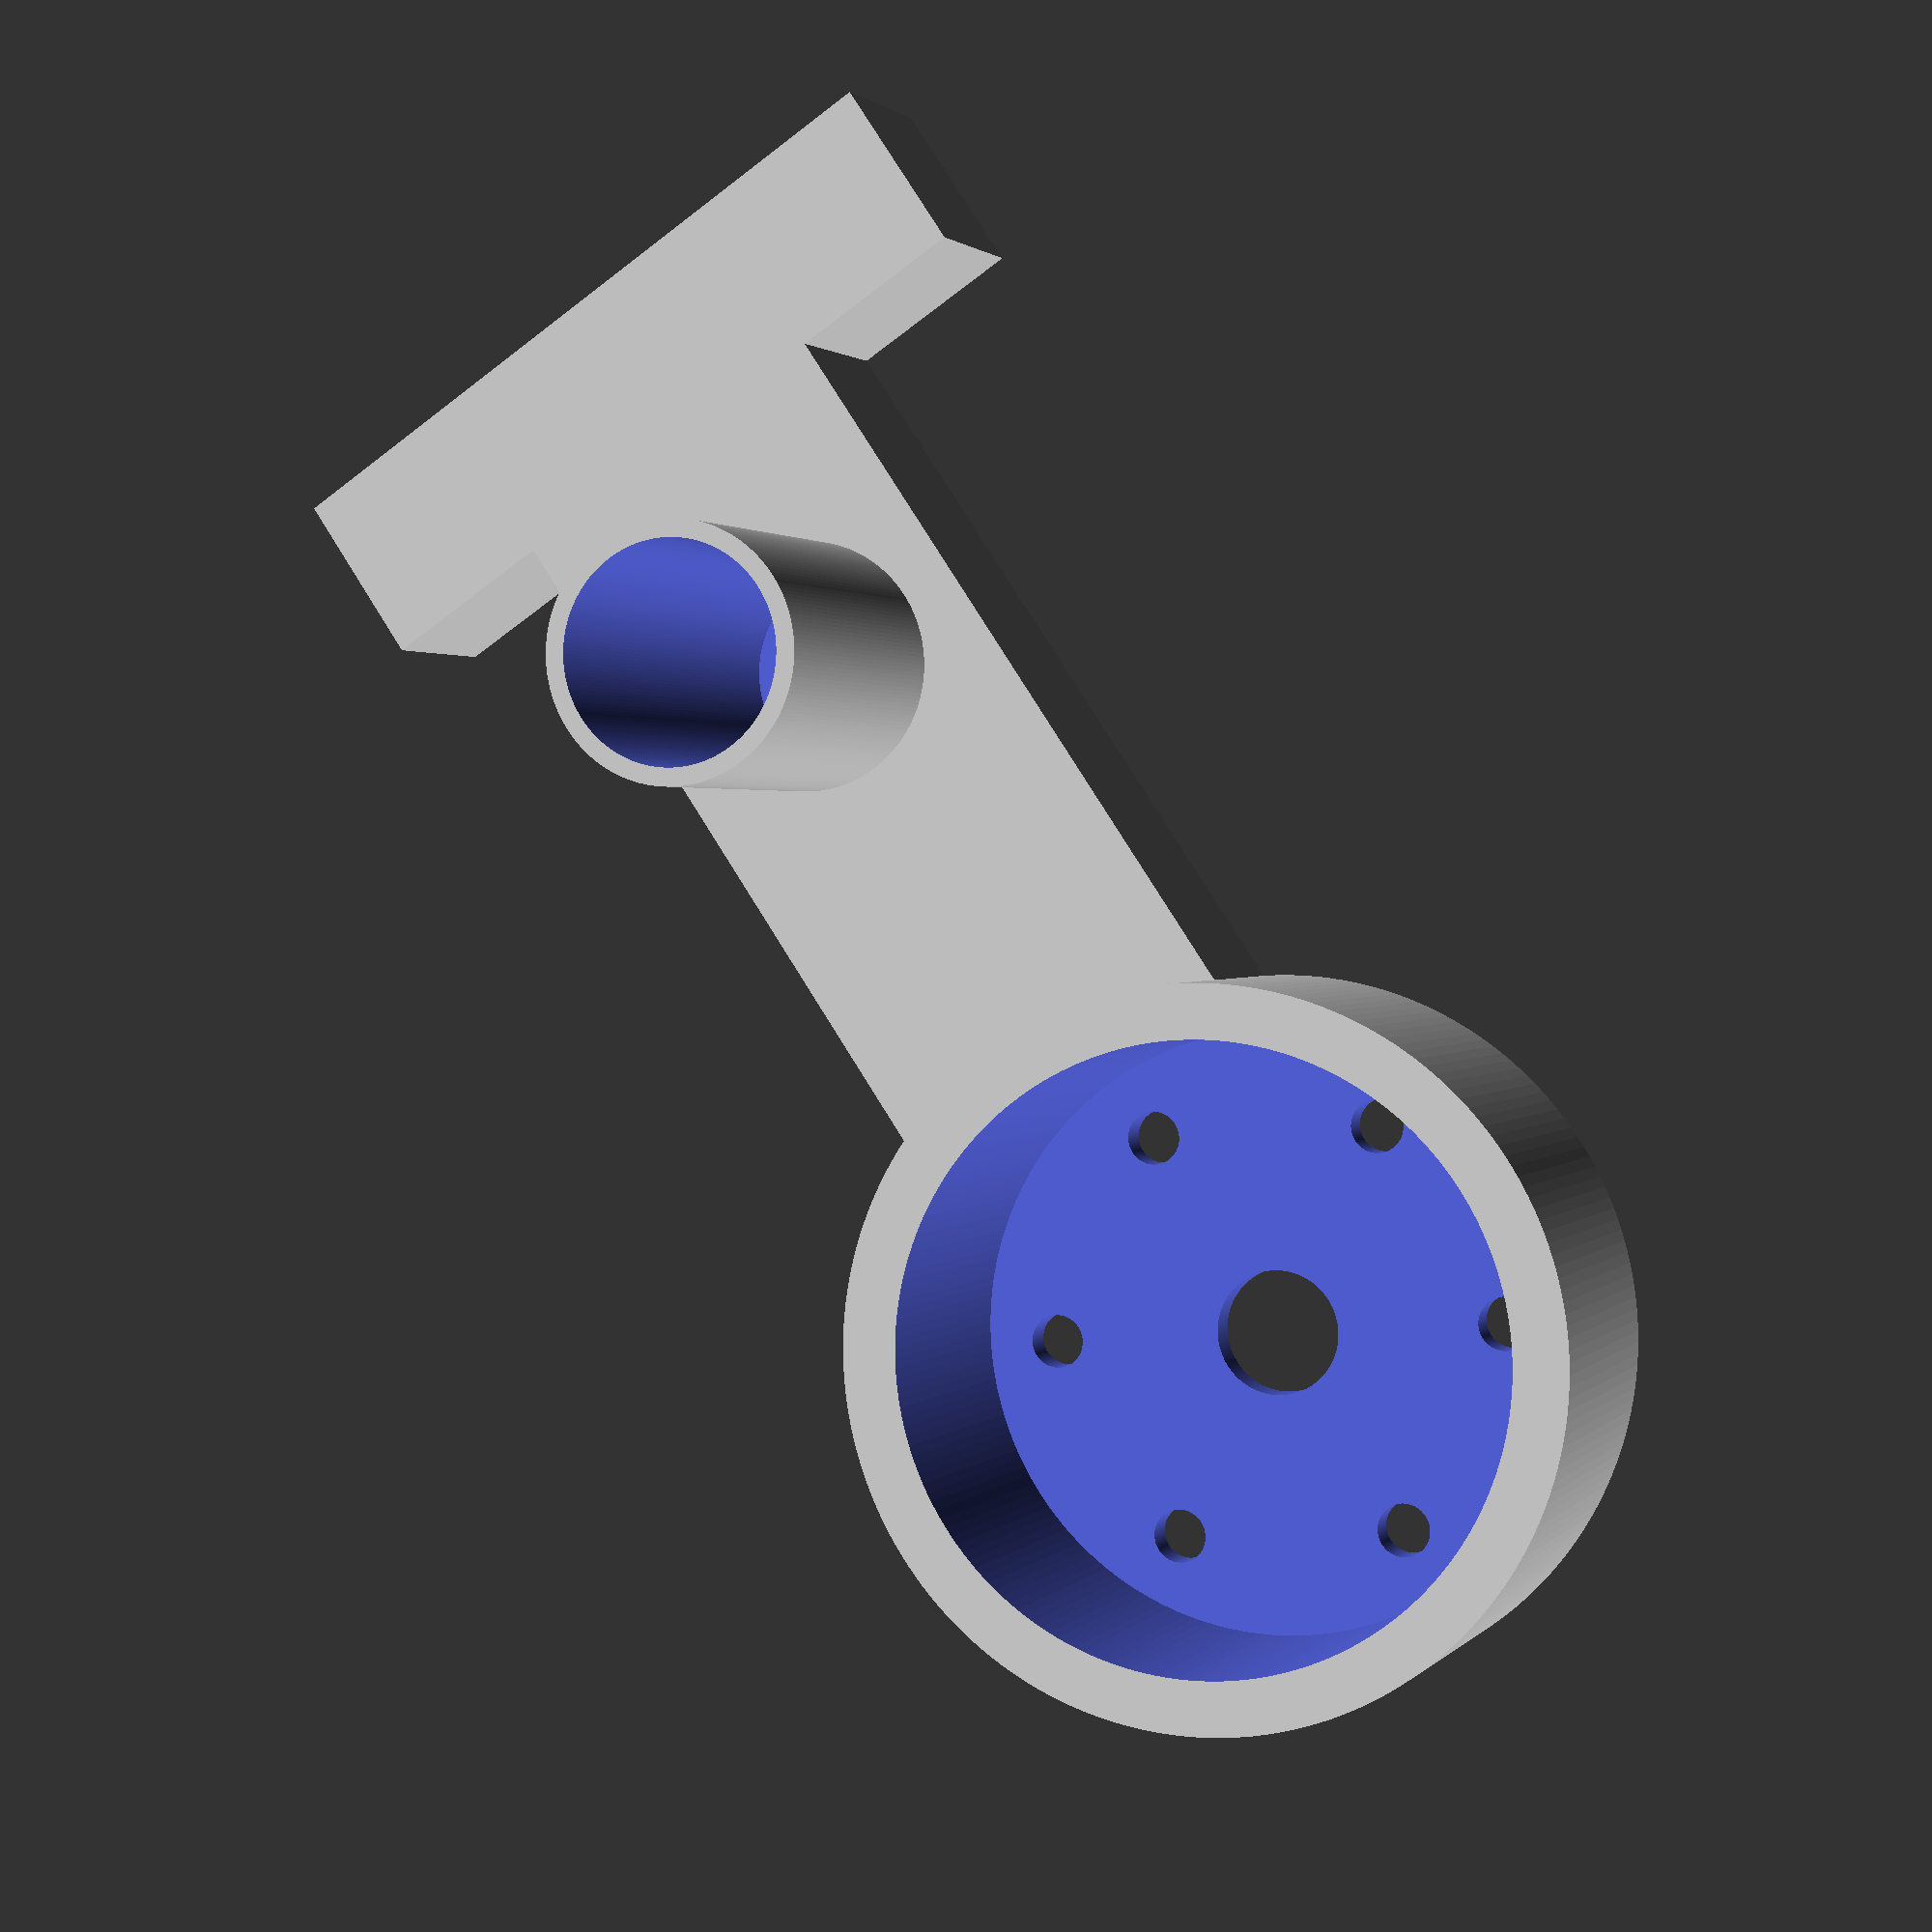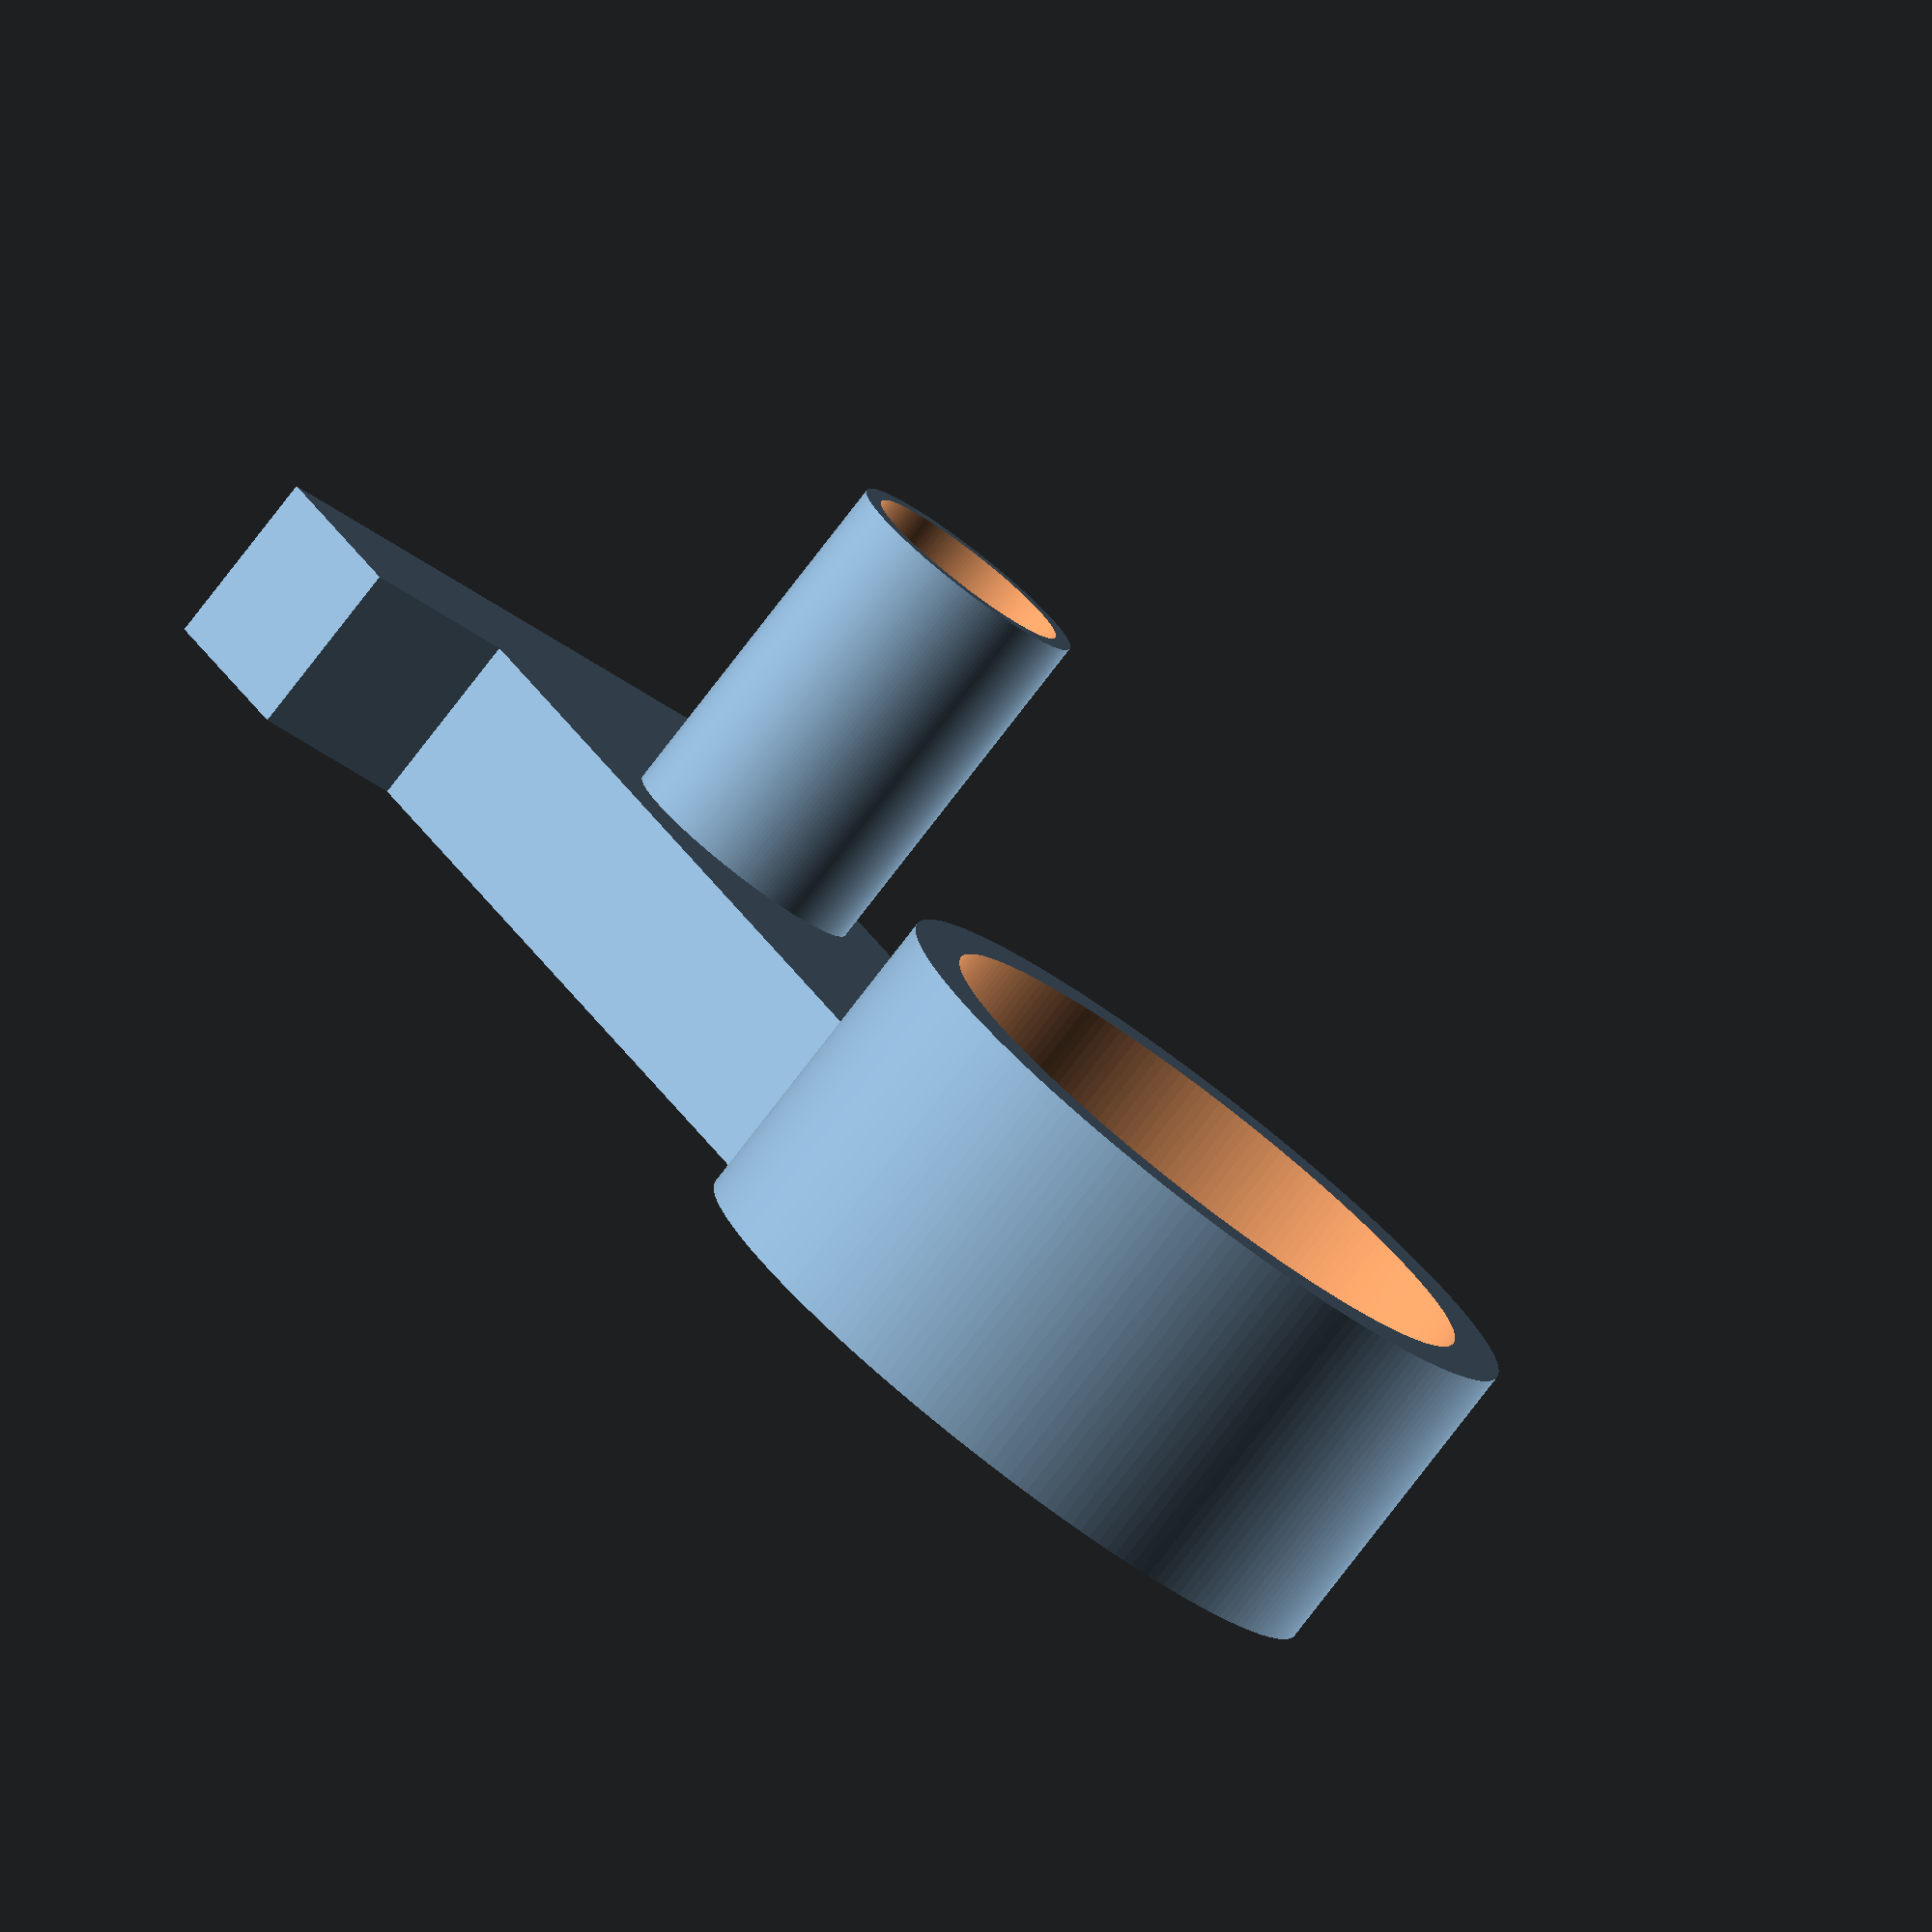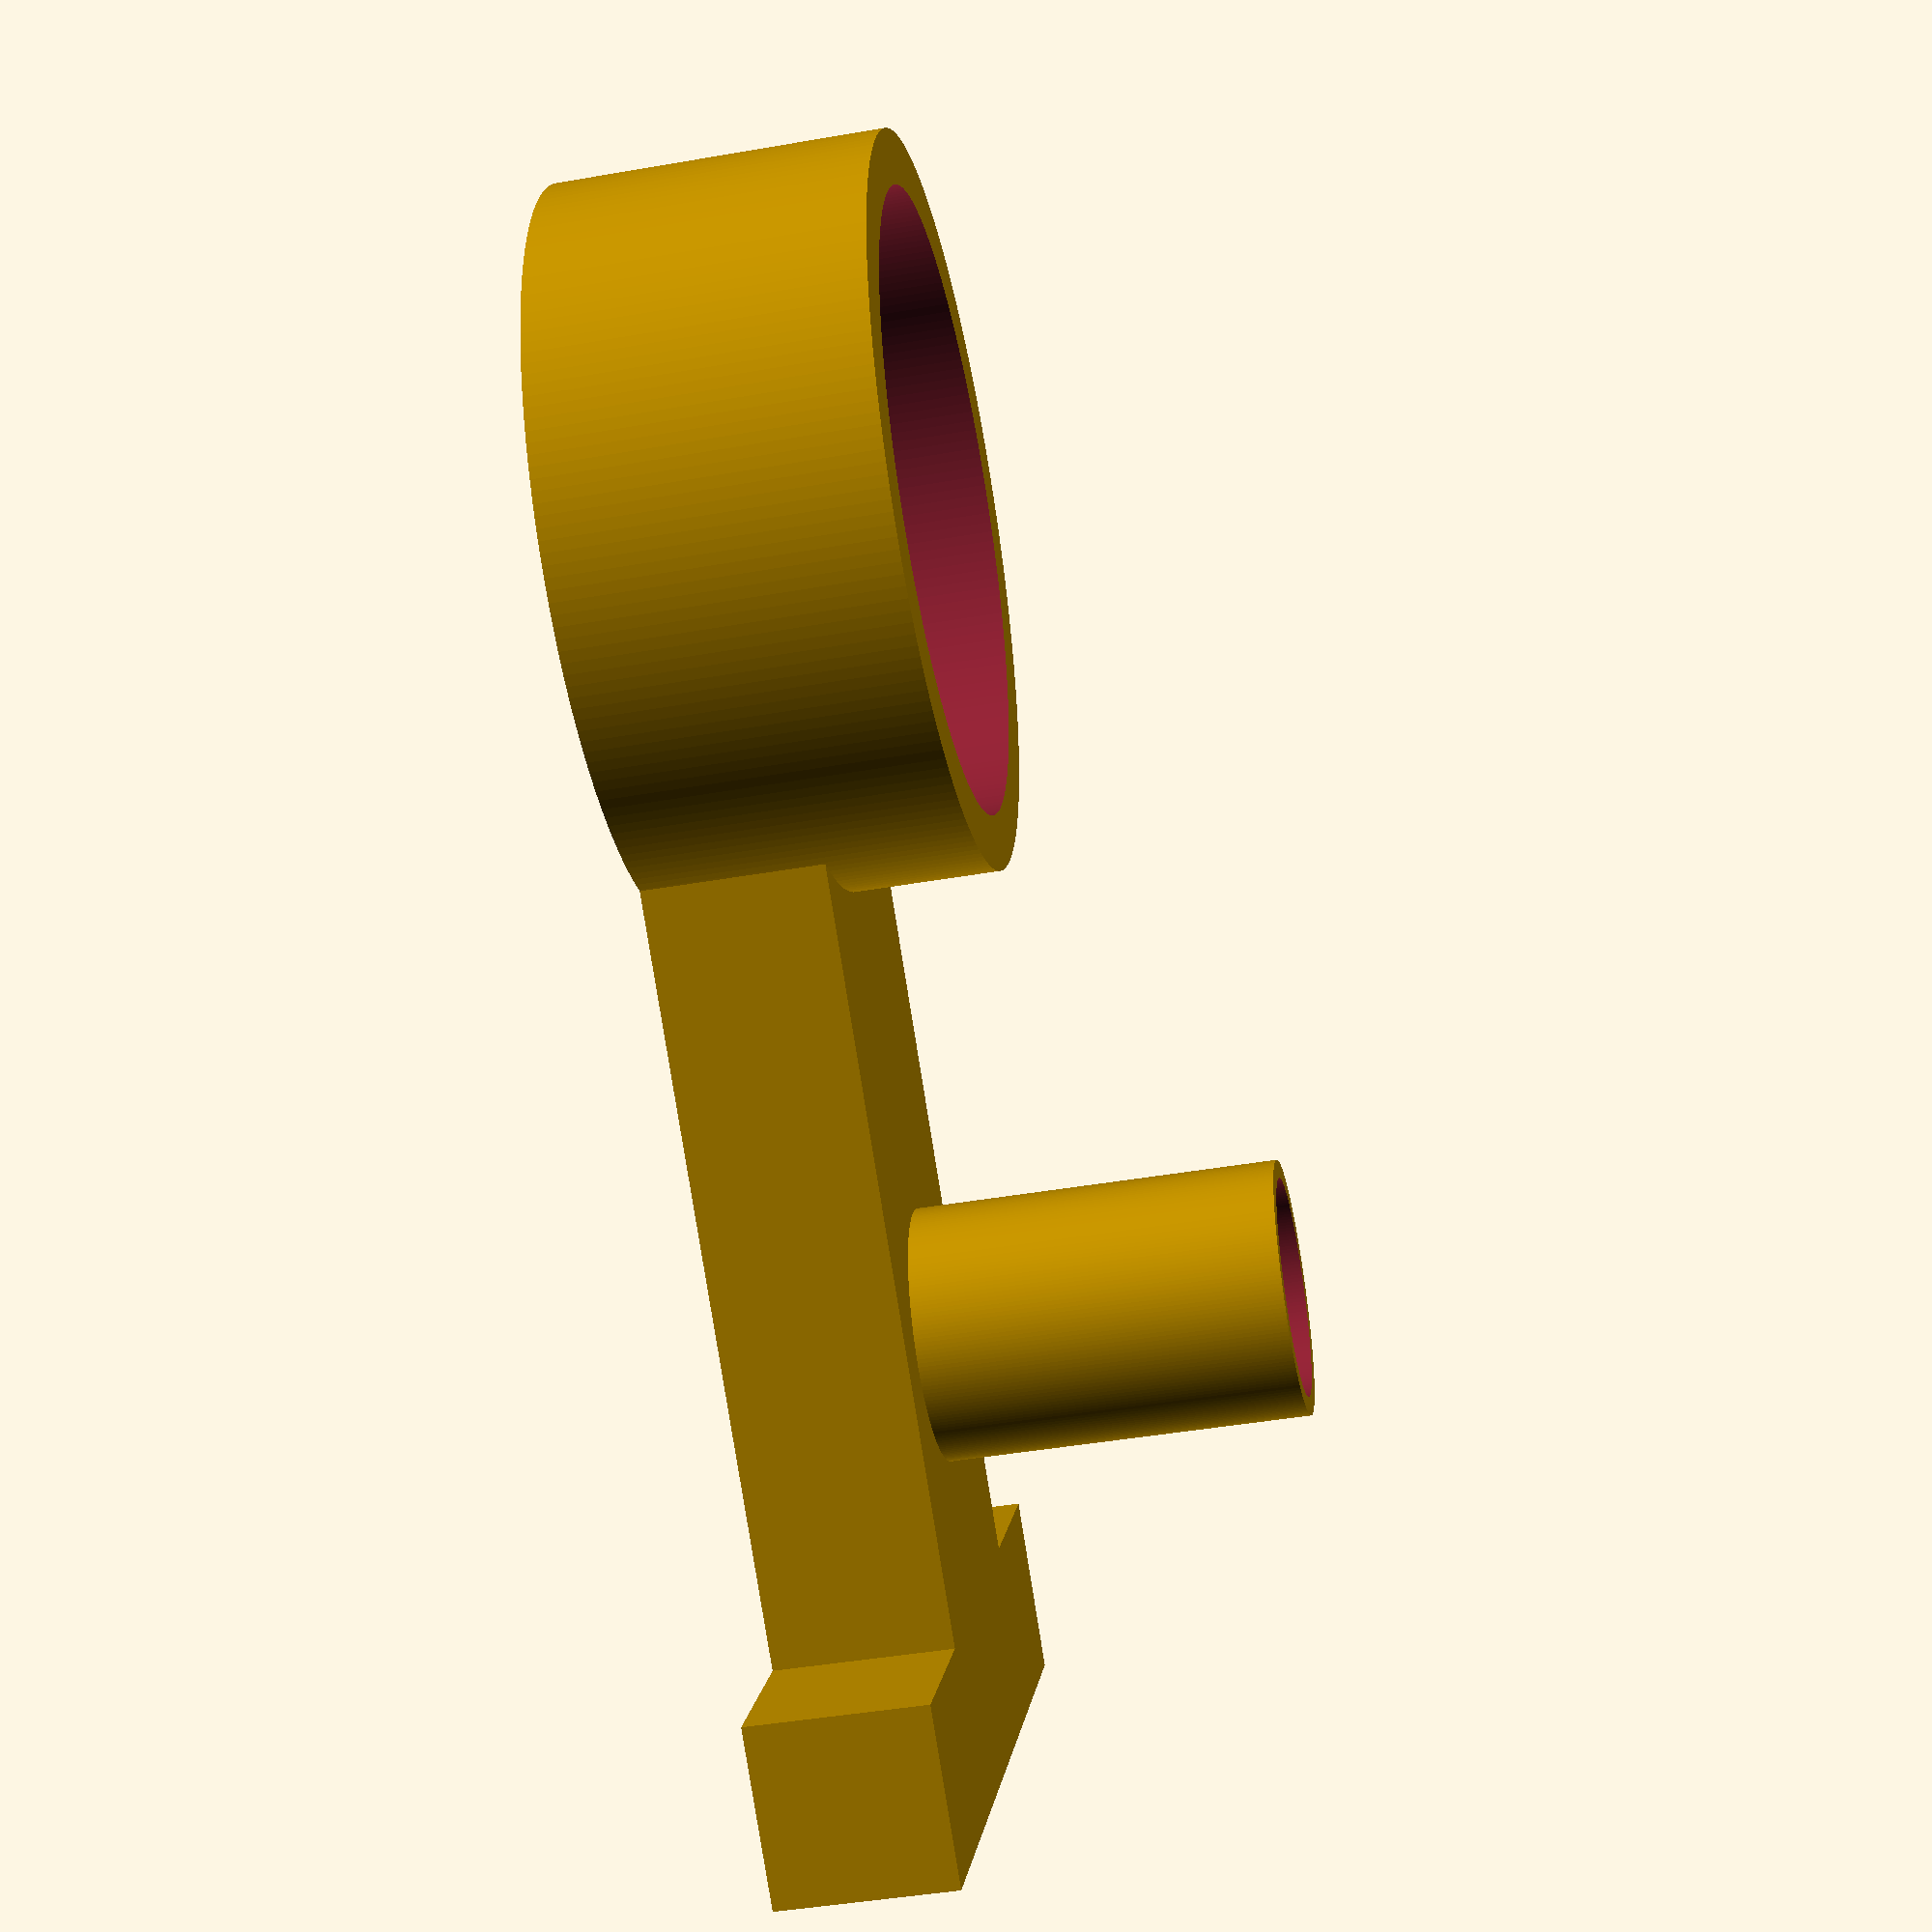
<openscad>
$fn=200;

module laser_box()
{
	cylinder(h=30, d=14);
}

module laser()
{
	difference()
	{
		cylinder(h=30, d=14);
		translate([0, 0, 2])
		cylinder(h=30.1, d=12);
		translate([0, 0, -0.1])
		cylinder(h=2.2, d=10);
	}
}

difference()
{
	union()
	{
		cylinder(h=18, d=40);
		
		// foot
		translate([-10, -70, 0])
		cube([20, 70, 10]);
		translate([-20, -70, 0])
		cube([40, 10, 10]);
	}

	// inner
	translate([0, 0, 2])
	cylinder(h=16.1, d=34);
	
	translate([0, 0, -0.1])
	cylinder(h=2.2, d=7);
	
	for(az=[0:60:360])
	rotate([0, 0, az])
	translate([0, 13, -0.1])
	cylinder(h=2.2, d=3);
	
	// laser box
	translate([0, -45, -0.1])
	laser_box();
}

// laser
translate([0, -45, 0])
laser();
</openscad>
<views>
elev=178.7 azim=326.0 roll=160.9 proj=p view=solid
elev=259.3 azim=325.3 roll=217.6 proj=o view=wireframe
elev=223.9 azim=128.0 roll=258.4 proj=p view=wireframe
</views>
